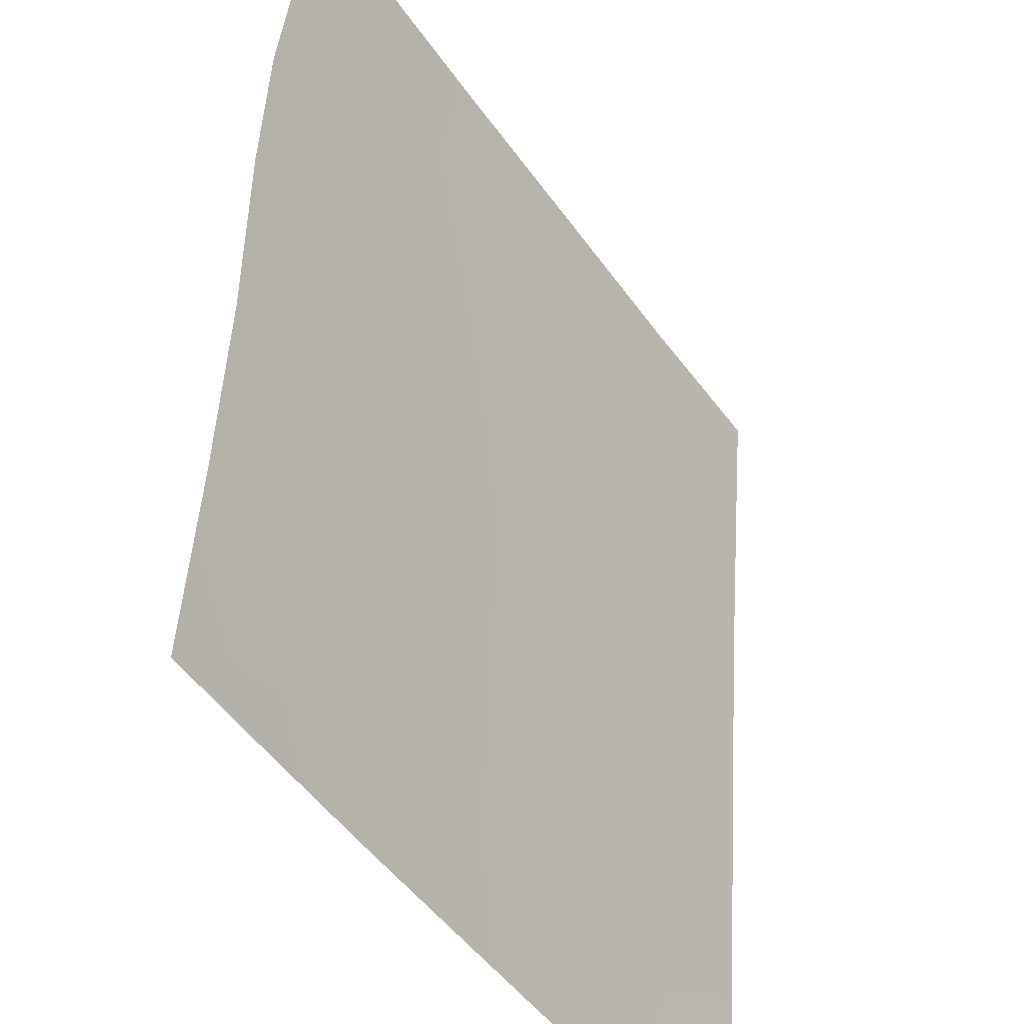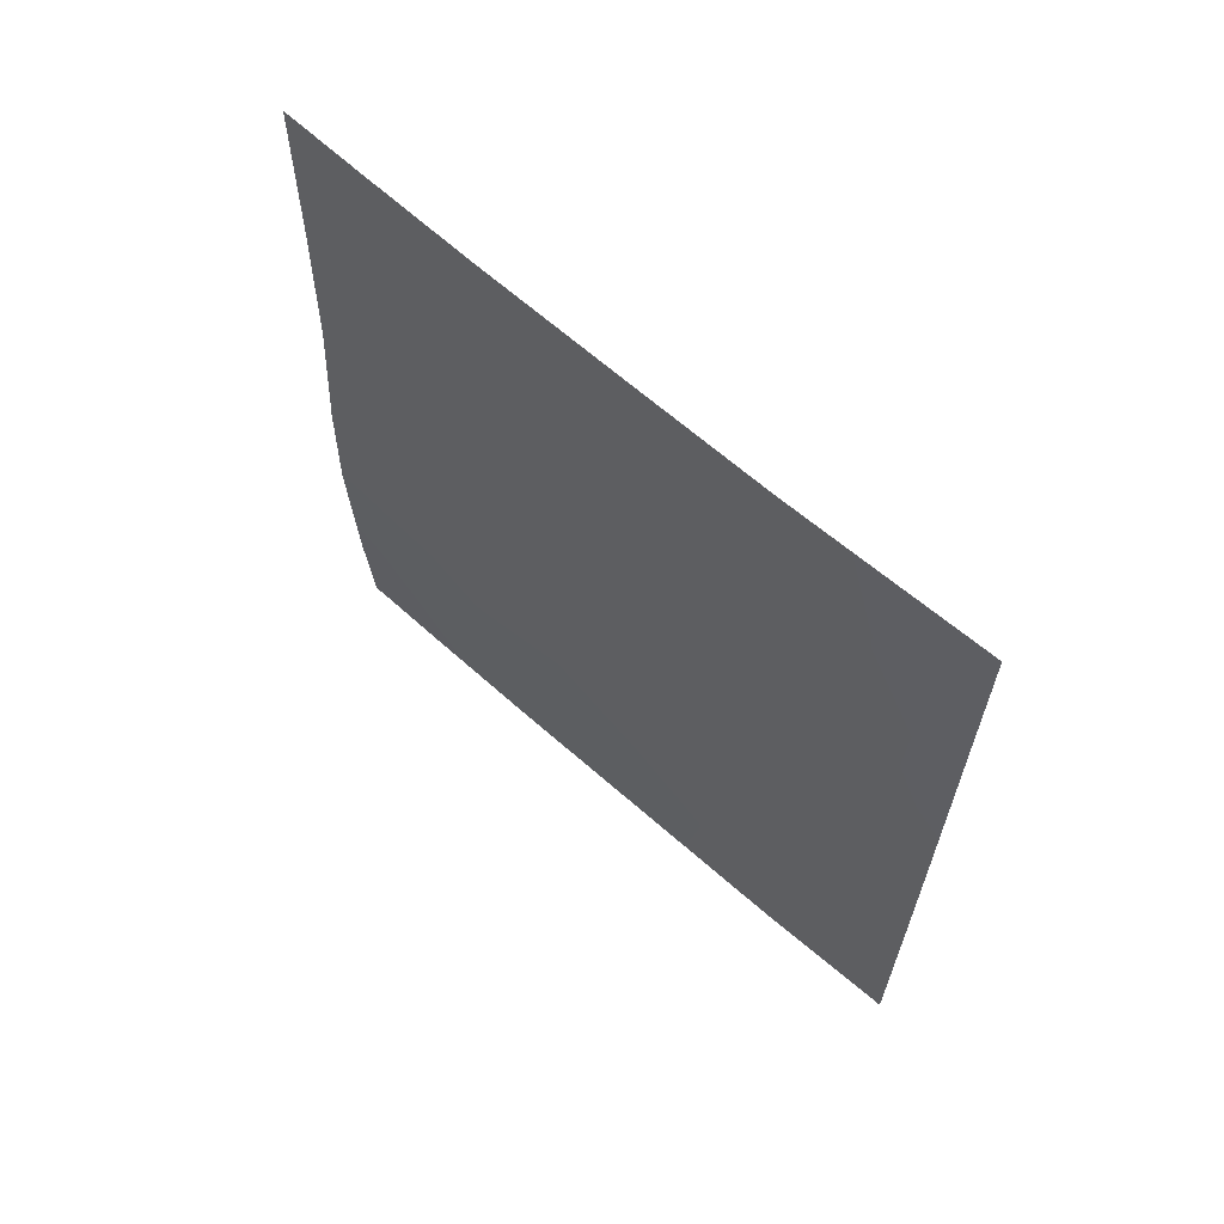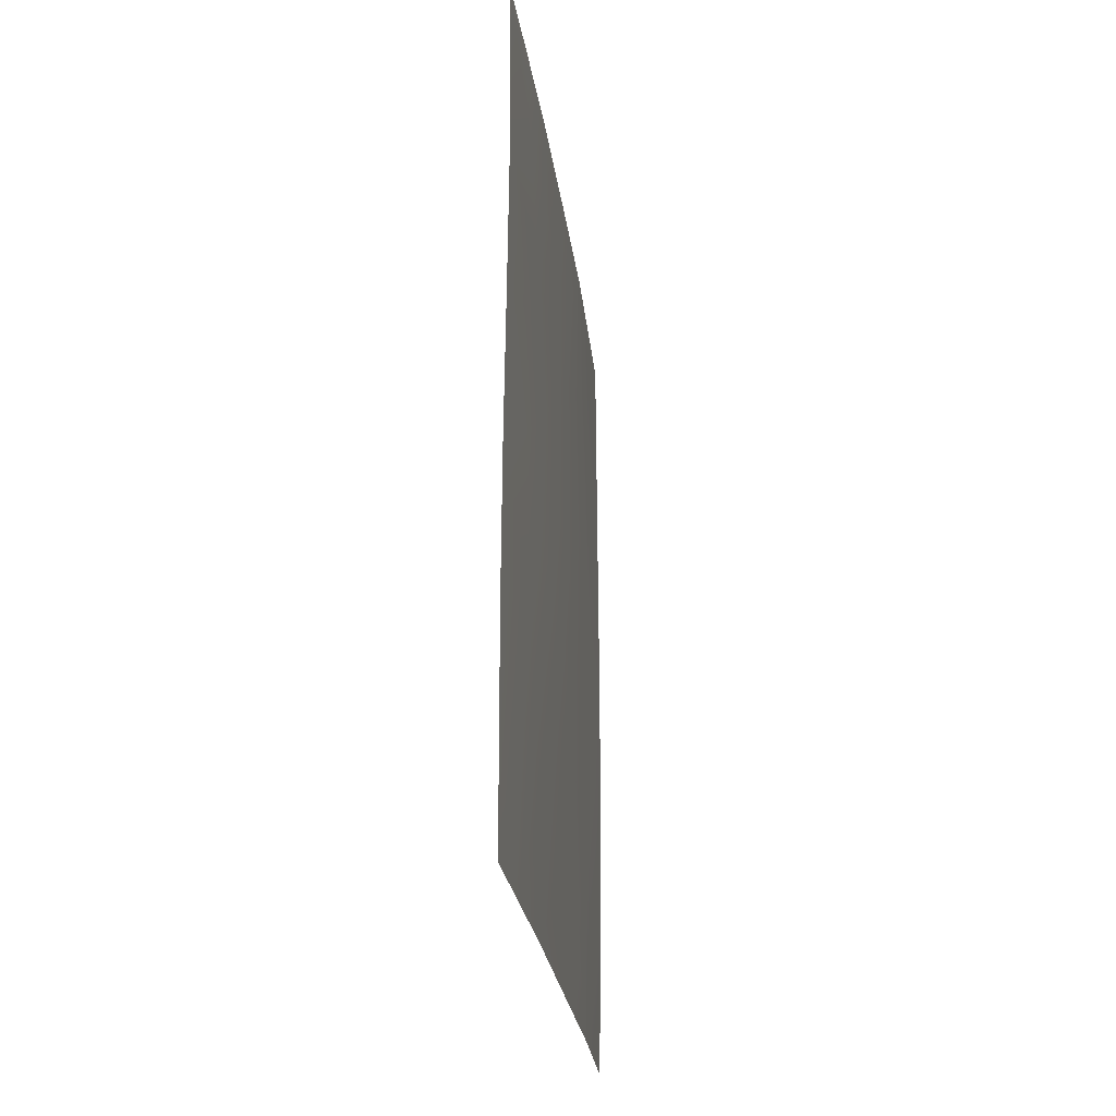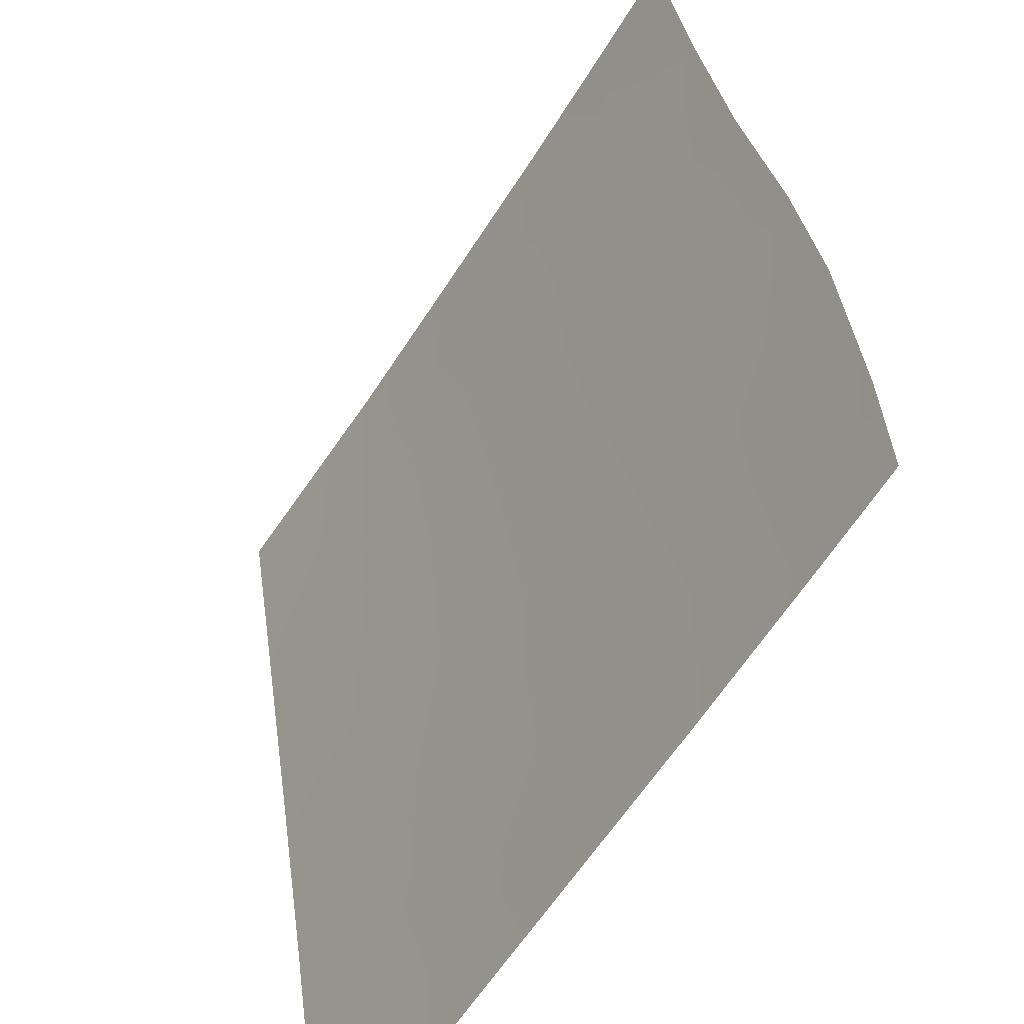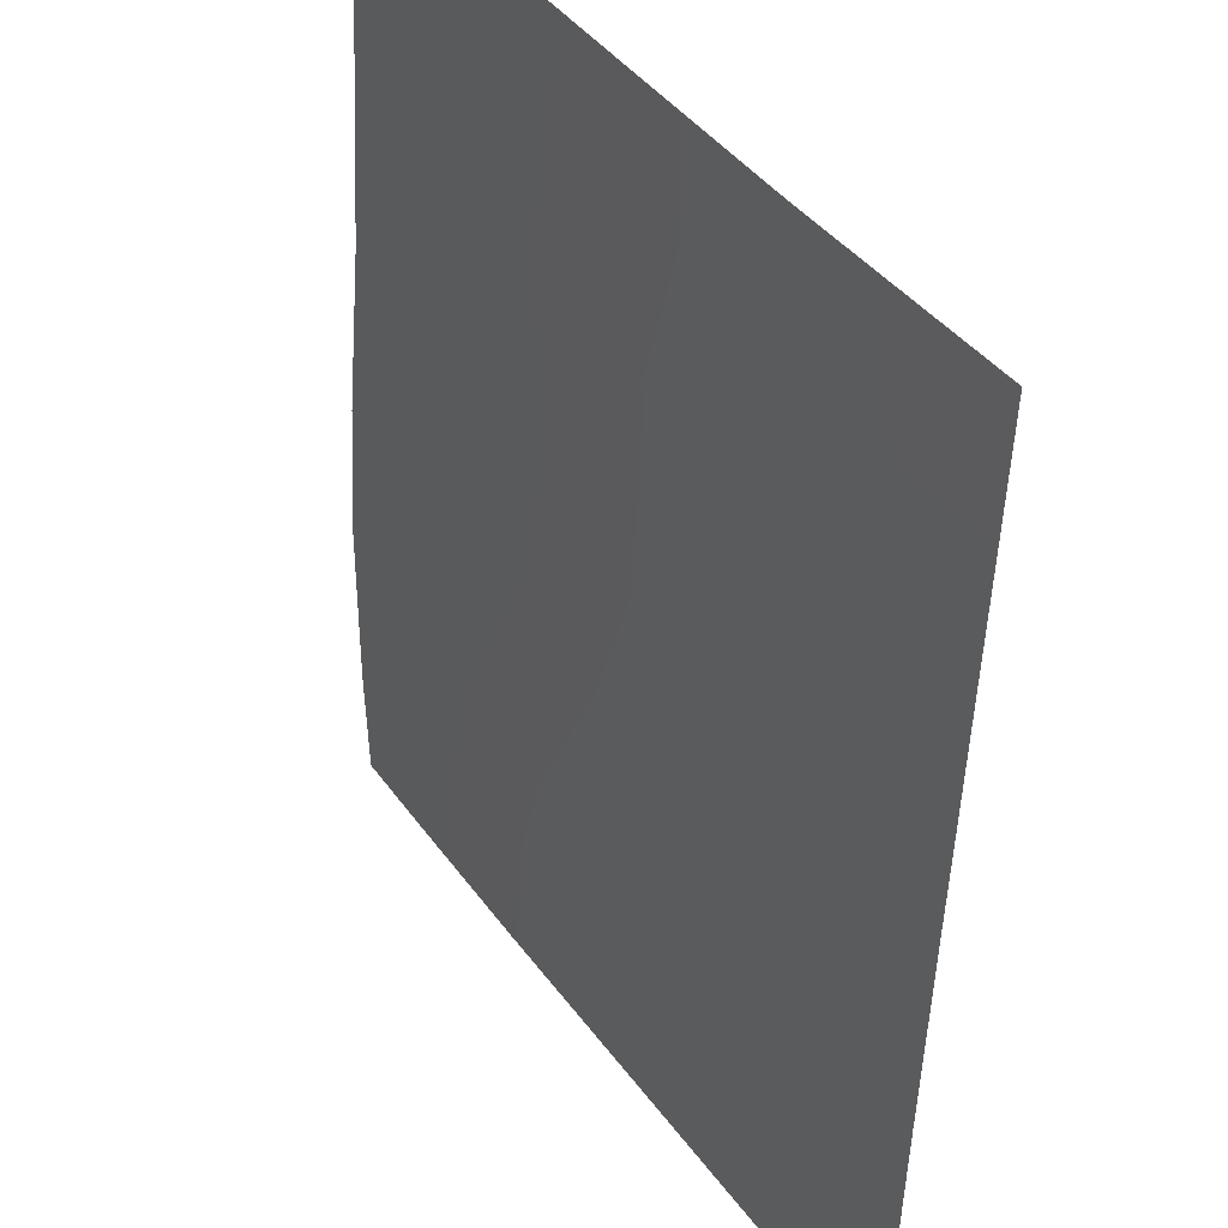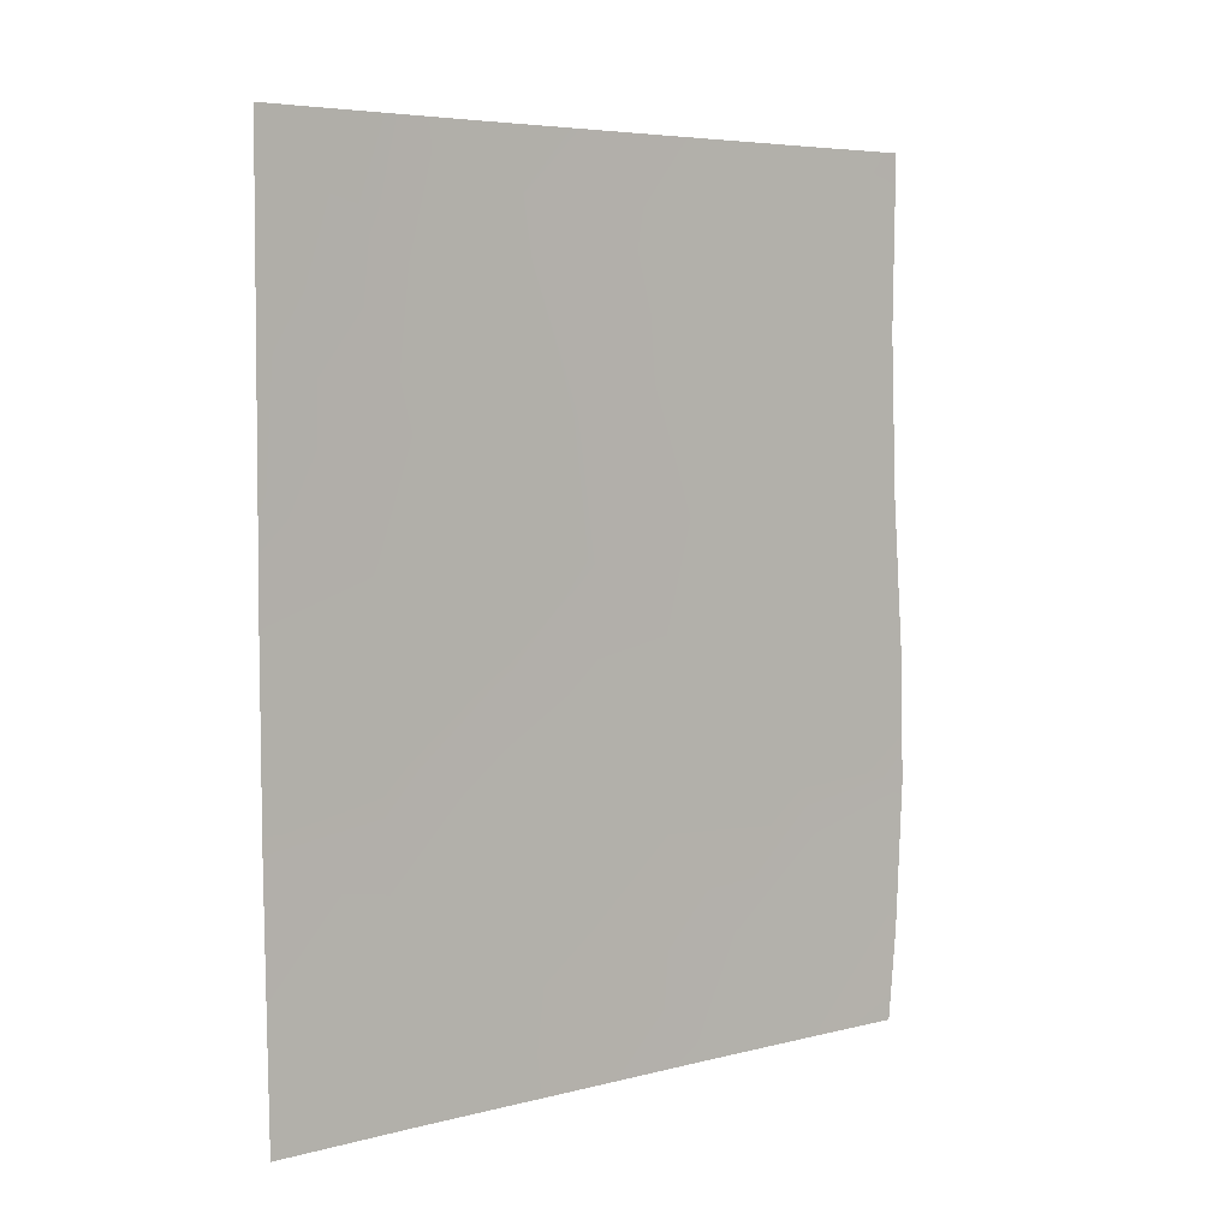
<metadata>
{"format":"obj","ext":"obj","renderer":"f3d","projection":"perspective","resolution":1024,"background":"white","views":[{"elev":45.4,"azim":-176.3,"up":"+Z"},{"elev":64.6,"azim":164.8,"up":"+Y"},{"elev":-26.1,"azim":40.4,"up":"+Y"},{"elev":32.9,"azim":-7.6,"up":"+Z"},{"elev":-49.1,"azim":178.1,"up":"+Z"},{"elev":5.6,"azim":-95.4,"up":"+Y"}]}
</metadata>
<code>
v -80.66 42.82 40.57
v -79.61 45.32 42.2
v -81.56 43.62 39.2
v -80.72 50 40.49
v -79.5 50 42.37
v -83.35 44.22 36.52
v -82.45 42.63 37.87
v -83.38 38 36.57
v -82.9 38 37.27
v -83.36 45.59 36.53
v -83.36 50 36.55
v -83.36 47.35 36.54
v -77.91 38 44.92
v -81.76 50 38.89
v -77.94 50 44.89
v -82.57 48.66 37.7
v -82.39 40.55 37.99
v -82.53 46.64 37.76
v -78.76 44.18 43.53
v -80.98 38 40.16
v -81.3 41.41 39.61
v -77.83 39.3 45.03
v -77.76 41.36 45.11
v -78.51 40.21 43.93
v -83.35 41.62 36.53
v -82.52 44.73 37.76
v -79.74 43.23 41.98
v -82.21 38 38.29
v -82.42 39.03 37.95
v -80.96 48.67 40.1
v -78.61 38 43.82
v -81.56 45.71 39.21
v -77.88 45.32 44.94
v -77.91 47.6 44.87
v -78.67 45.94 43.67
v -78.87 41.91 43.35
v -80.62 44.59 40.62
v -77.78 43.11 45.07
v -82.63 50 37.62
v -83.37 39.44 36.55
v -79.23 47.1 42.79
v -79.65 38 42.2
v -80.49 39.52 40.89
v -78.86 48.78 43.38
v -78.57 50 43.87
v -79.96 48.49 41.65
v -79.39 39.66 42.57
v -80.1 41.26 41.44
v -80.49 46.84 40.84
v -81.65 47.81 39.07
v -81.56 39.37 39.25
f 20 51 43
f 8 40 9
f 10 12 18
f 24 31 47
f 7 26 3
f 34 35 41
f 29 17 51
f 37 3 32
f 19 36 27
f 46 5 44
f 40 17 29
f 44 41 46
f 36 23 24
f 35 2 41
f 51 28 29
f 22 13 31
f 23 22 24
f 25 6 7
f 6 10 26
f 34 41 44
f 11 39 16
f 27 48 1
f 9 40 29
f 28 9 29
f 14 4 30
f 18 26 10
f 24 22 31
f 47 31 42
f 16 50 18
f 34 44 15
f 33 38 19
f 25 7 17
f 7 6 26
f 3 21 7
f 17 7 21
f 34 33 35
f 32 3 26
f 26 18 32
f 4 46 30
f 30 46 49
f 21 3 1
f 37 1 3
f 46 4 5
f 36 38 23
f 33 19 35
f 16 39 14
f 40 25 17
f 12 16 18
f 18 50 32
f 50 30 49
f 14 50 16
f 36 24 47
f 42 20 43
f 48 21 1
f 21 51 17
f 44 5 45
f 44 45 15
f 19 38 36
f 35 19 2
f 50 49 32
f 43 48 47
f 27 37 2
f 19 27 2
f 47 42 43
f 1 37 27
f 36 48 27
f 48 36 47
f 2 37 49
f 11 16 12
f 49 41 2
f 49 46 41
f 32 49 37
f 30 50 14
f 43 51 21
f 51 20 28
f 43 21 48

</code>
